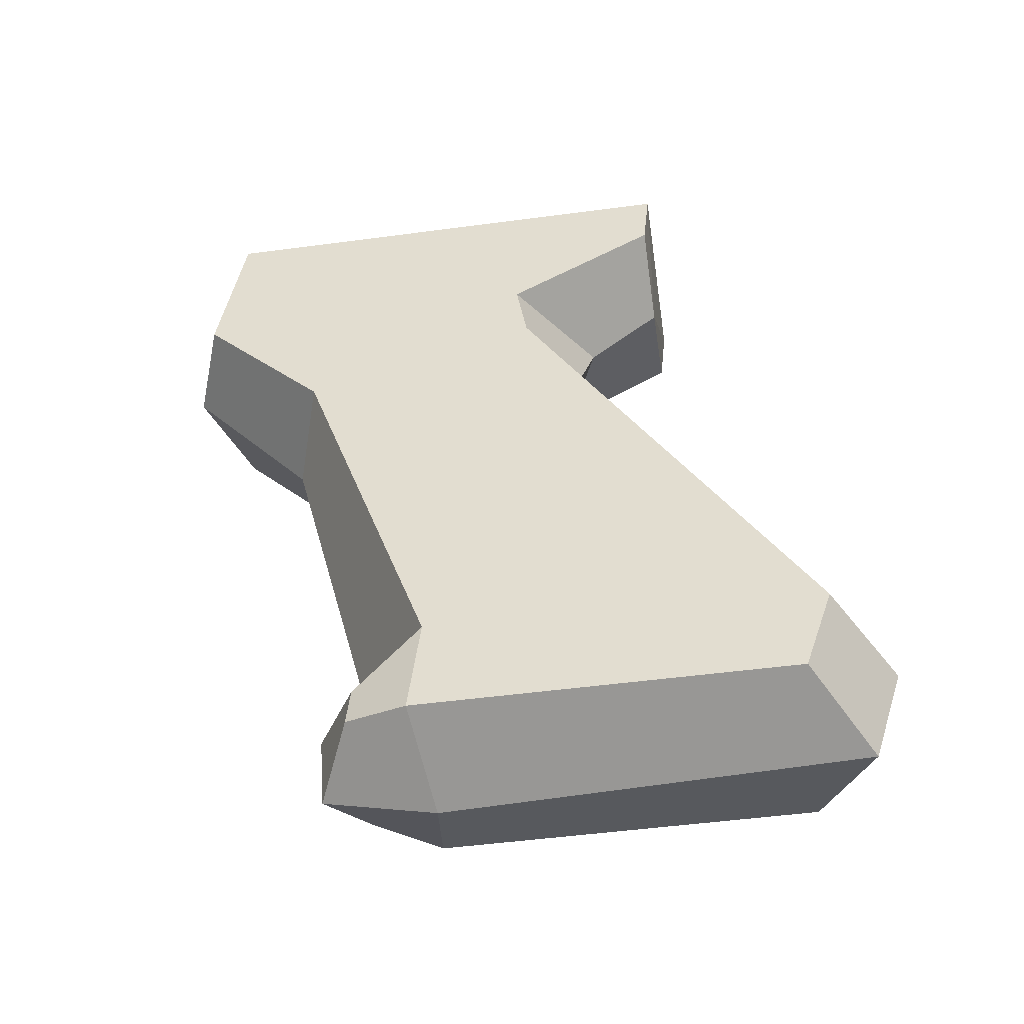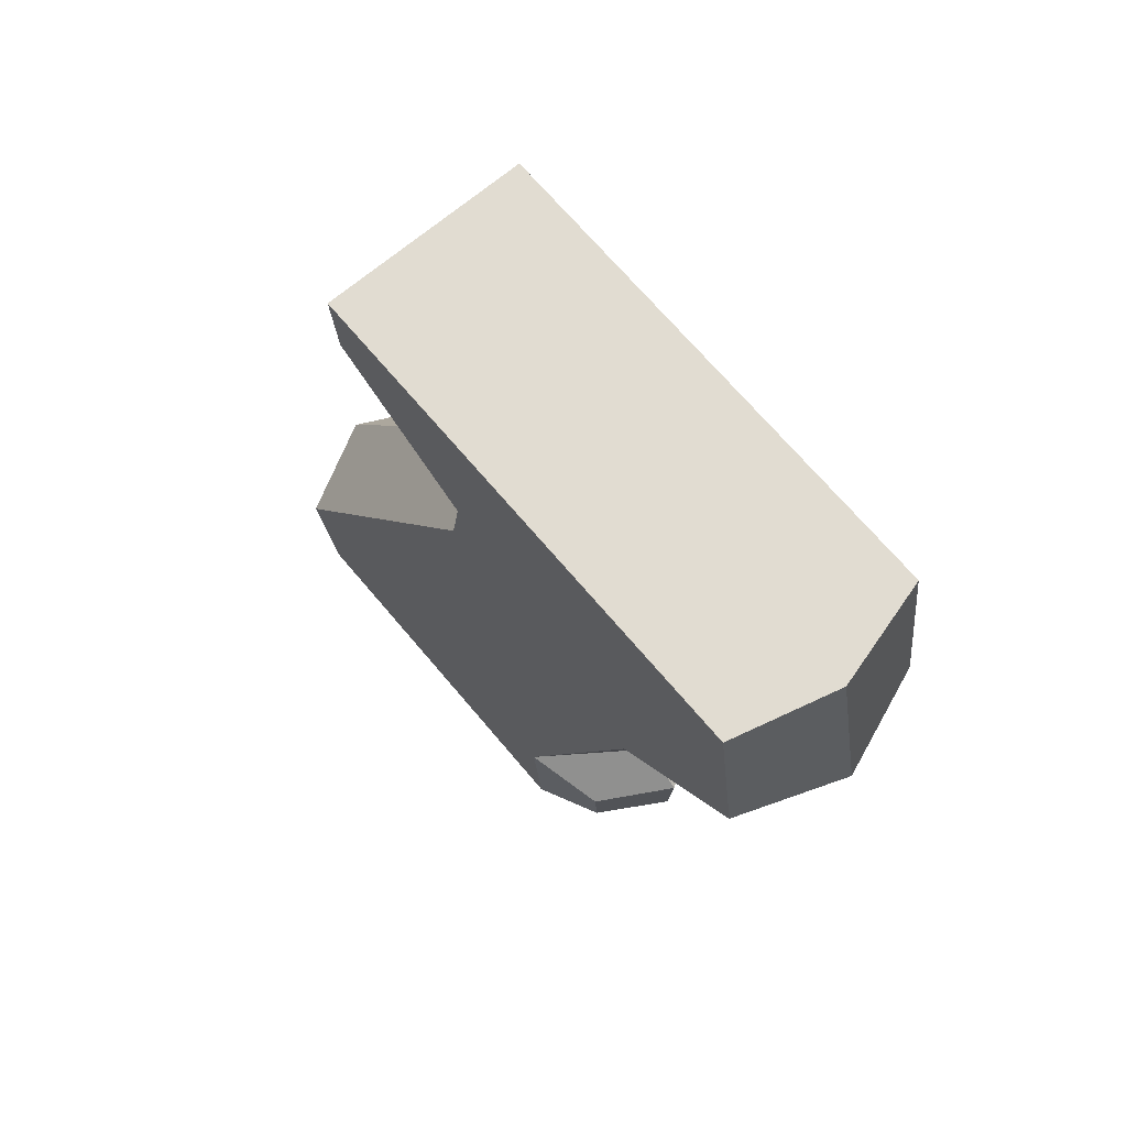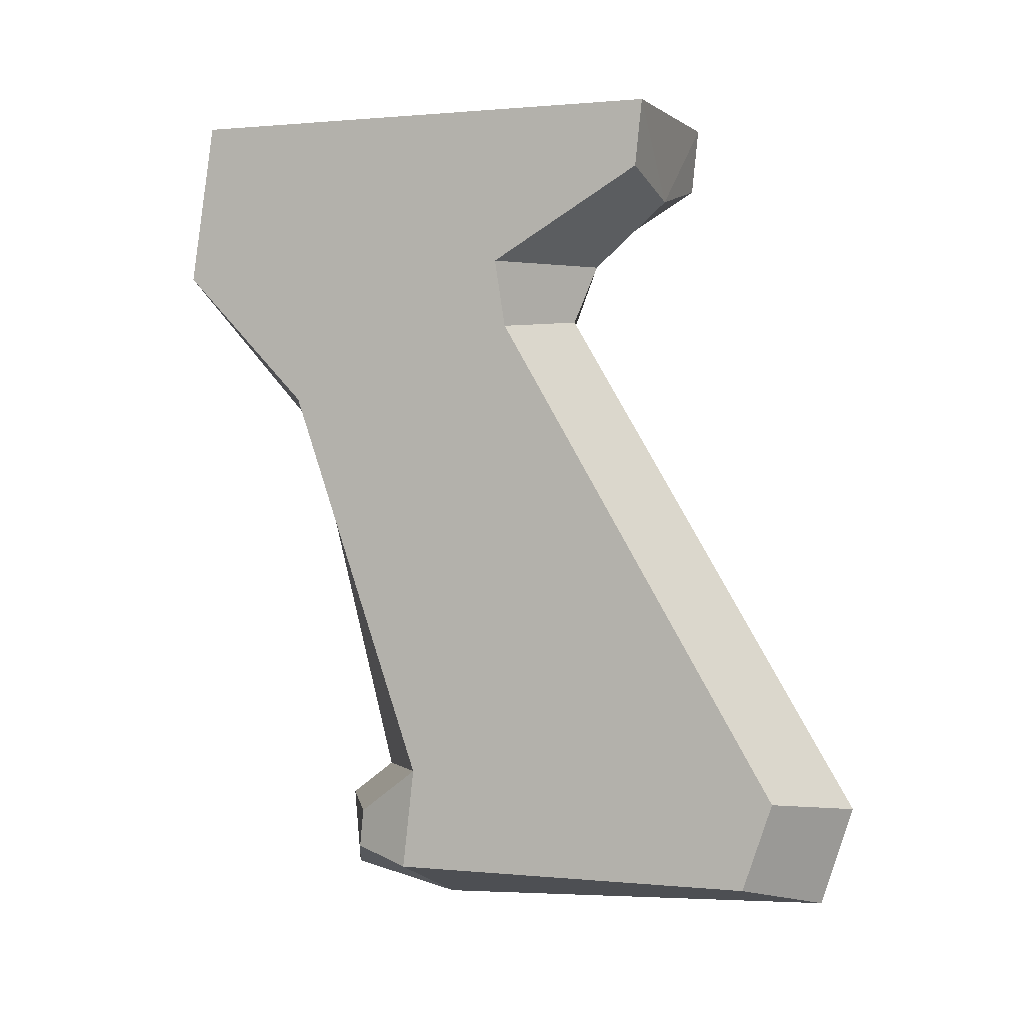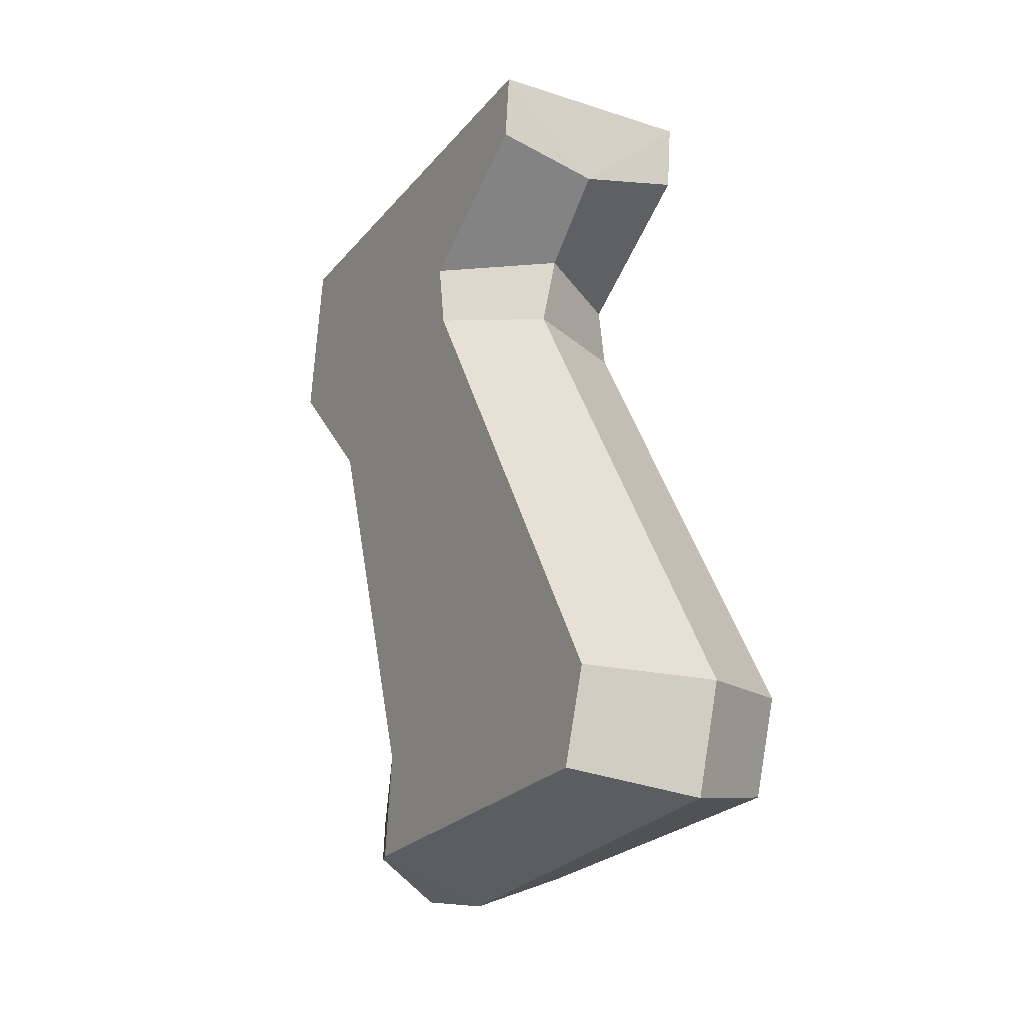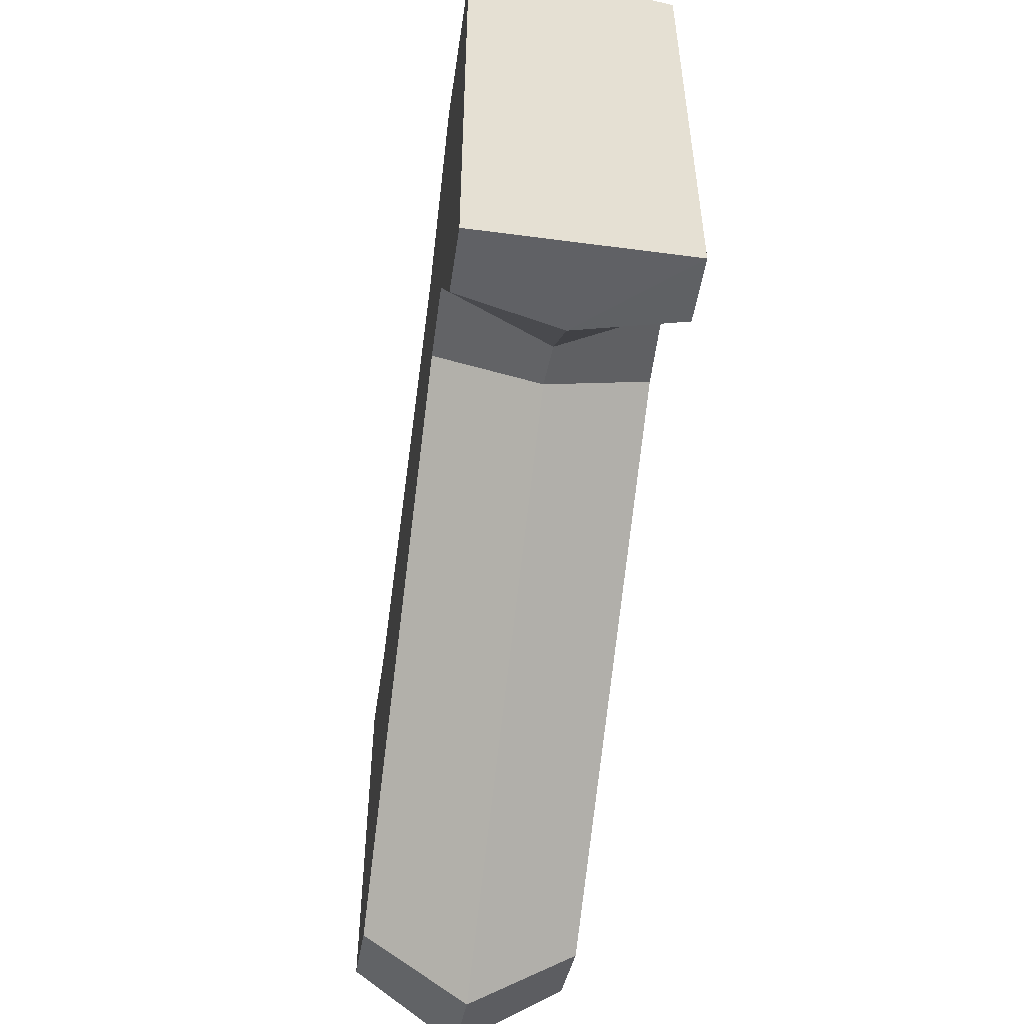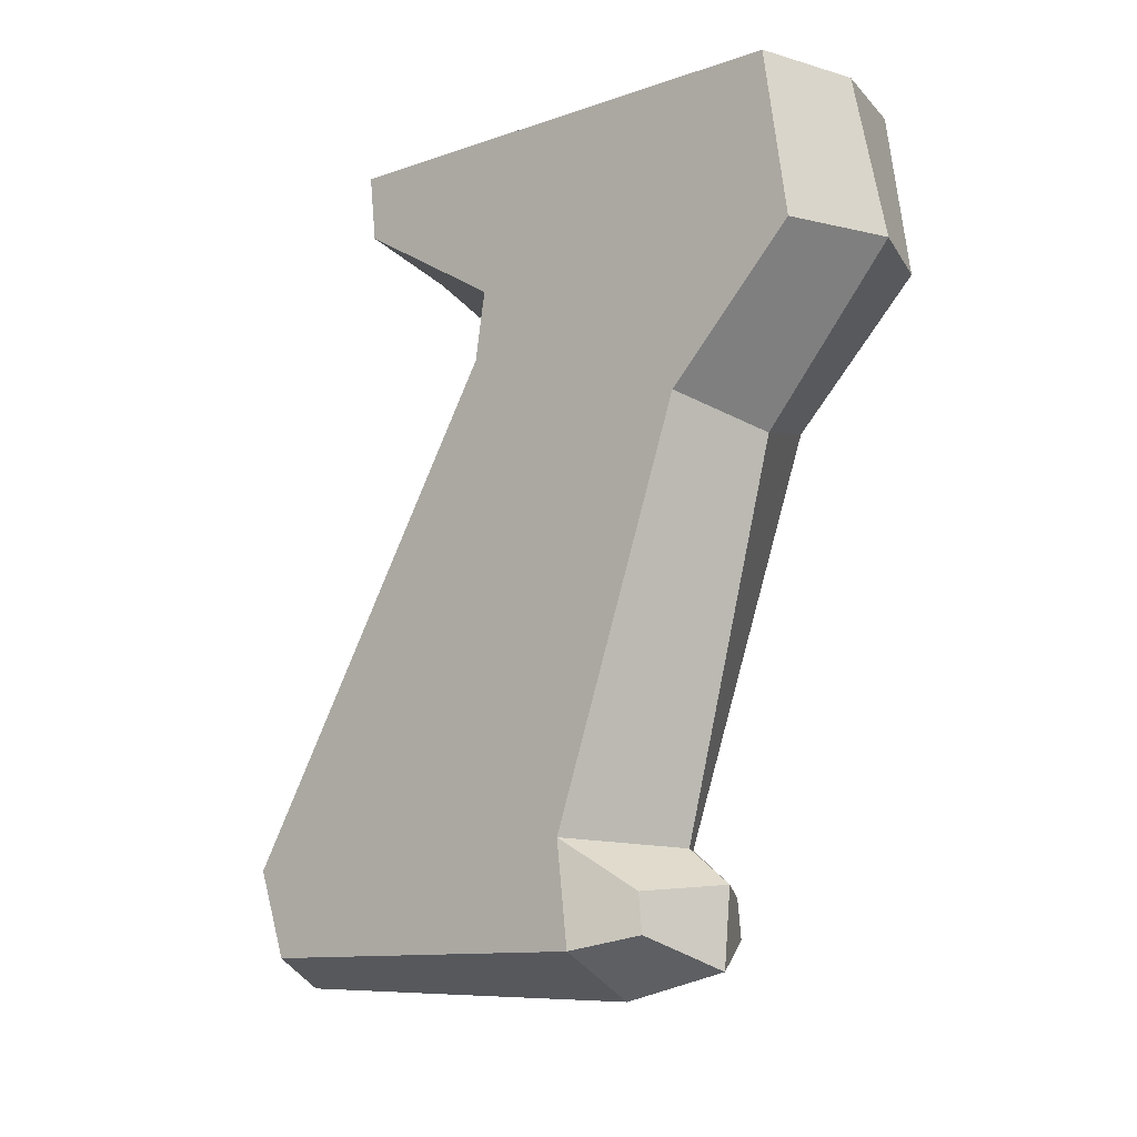
<metadata>
{"format":"obj","ext":"obj","renderer":"f3d","projection":"perspective","resolution":1024,"background":"white","views":[{"elev":-49.0,"azim":98.4,"up":"+Y"},{"elev":69.3,"azim":-40.1,"up":"+Y"},{"elev":0.8,"azim":111.2,"up":"+Y"},{"elev":-23.3,"azim":151.2,"up":"+Y"},{"elev":-52.7,"azim":171.9,"up":"+Z"},{"elev":-11.5,"azim":-50.2,"up":"+Y"}]}
</metadata>
<code>
v -1.482 -8.459 -6.714
v -1.482 -8.261 -1.13
v -1.482 -9.729 -0.963
v -1.482 -9.717 -6.283
v -1.482 -1.529 -2.626
v -1.482 -0.5522 -2.471
v -1.482 -0.6485 2.675
v -1.083 -8.976 -0.1004
v -1.083 -9.532 -0.04575
v -1.482 -2.576 0.8187
v -0 -8.689 -7.567
v -0 -8.371 -0.09165
v -0 -10.12 -7.1
v -0 -10.35 -1.155
v -0 -1.387 -3.21
v -0 -0.5522 -3.573
v -0 -2.936 1.299
v -0 -0.6485 3.23
v -0 -8.868 0.5556
v -0 -9.984 0.4604
v -1.482 1.699 2.325
v -1.482 0.7444 -4.664
v -1.482 1.699 -4.765
v -0 0.3987 -4.664
v 1.482 1.699 -4.765
v 1.482 -8.459 -6.714
v 1.482 -8.261 -1.13
v 1.482 -9.729 -0.963
v 1.482 -9.717 -6.283
v 1.482 -1.529 -2.626
v 1.482 -0.5522 -2.471
v 1.482 -0.6485 2.675
v 1.083 -8.976 -0.1004
v 1.083 -9.532 -0.04575
v 1.482 -2.576 0.8187
v 1.482 1.699 2.325
v 1.482 0.7444 -4.664
v 0 1.699 2.722
f 1 2 10 5
f 2 1 4 3
f 5 10 7 6
f 2 3 9 8
f 11 1 5 15
f 10 2 12 17
f 4 1 11 13
f 3 4 13 14
f 5 6 16 15
f 2 8 19 12
f 9 3 14 20
f 8 9 20 19
f 7 10 17 18
f 6 7 21
f 6 21 23 22
f 6 22 24 16
f 24 23 25
f 27 26 30 35
f 27 28 29 26
f 30 31 32 35
f 27 33 34 28
f 30 26 11 15
f 17 12 27 35
f 29 13 11 26
f 28 14 13 29
f 30 15 16 31
f 27 12 19 33
f 34 20 14 28
f 33 19 20 34
f 32 18 17 35
f 31 36 32
f 31 37 25 36
f 31 16 24 37
f 37 24 25
f 38 25 23
f 22 23 24
f 7 18 38 21
f 38 23 21
f 36 25 38
f 38 18 32 36

</code>
